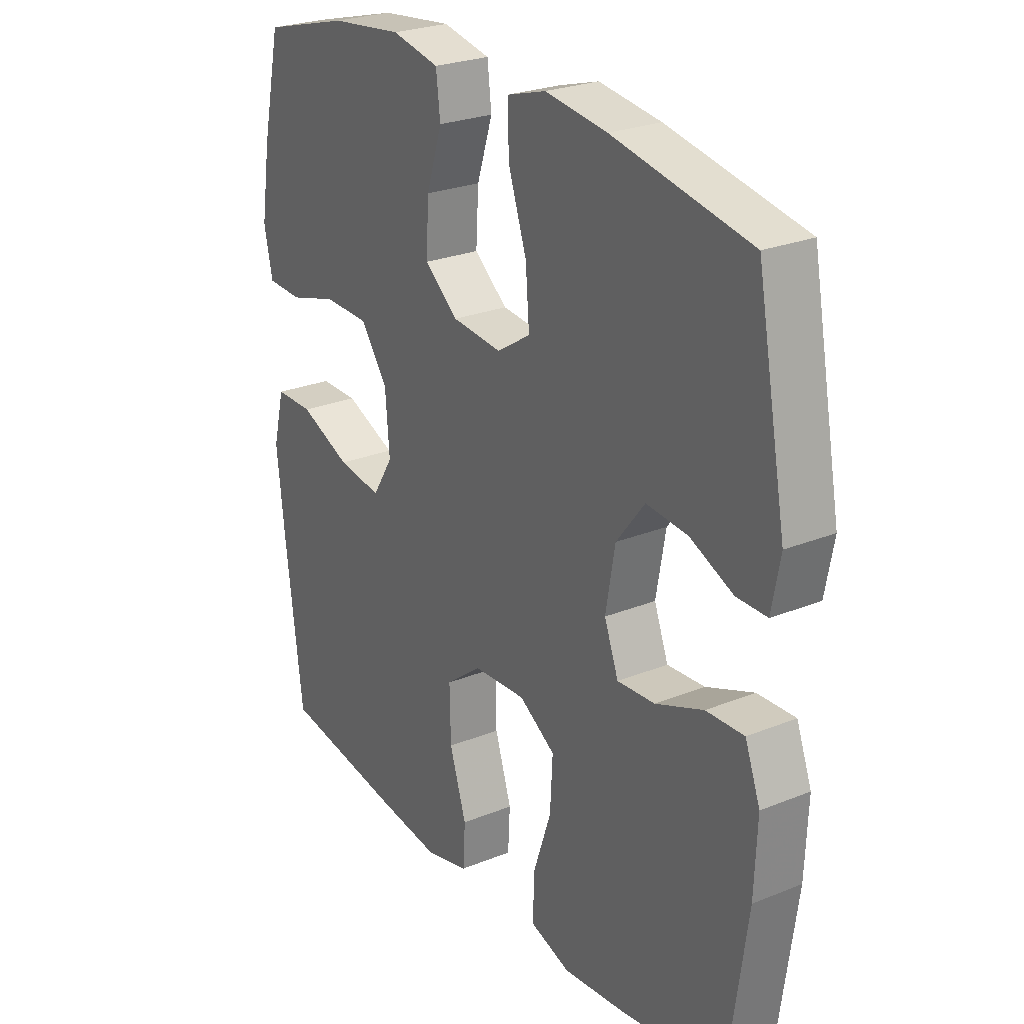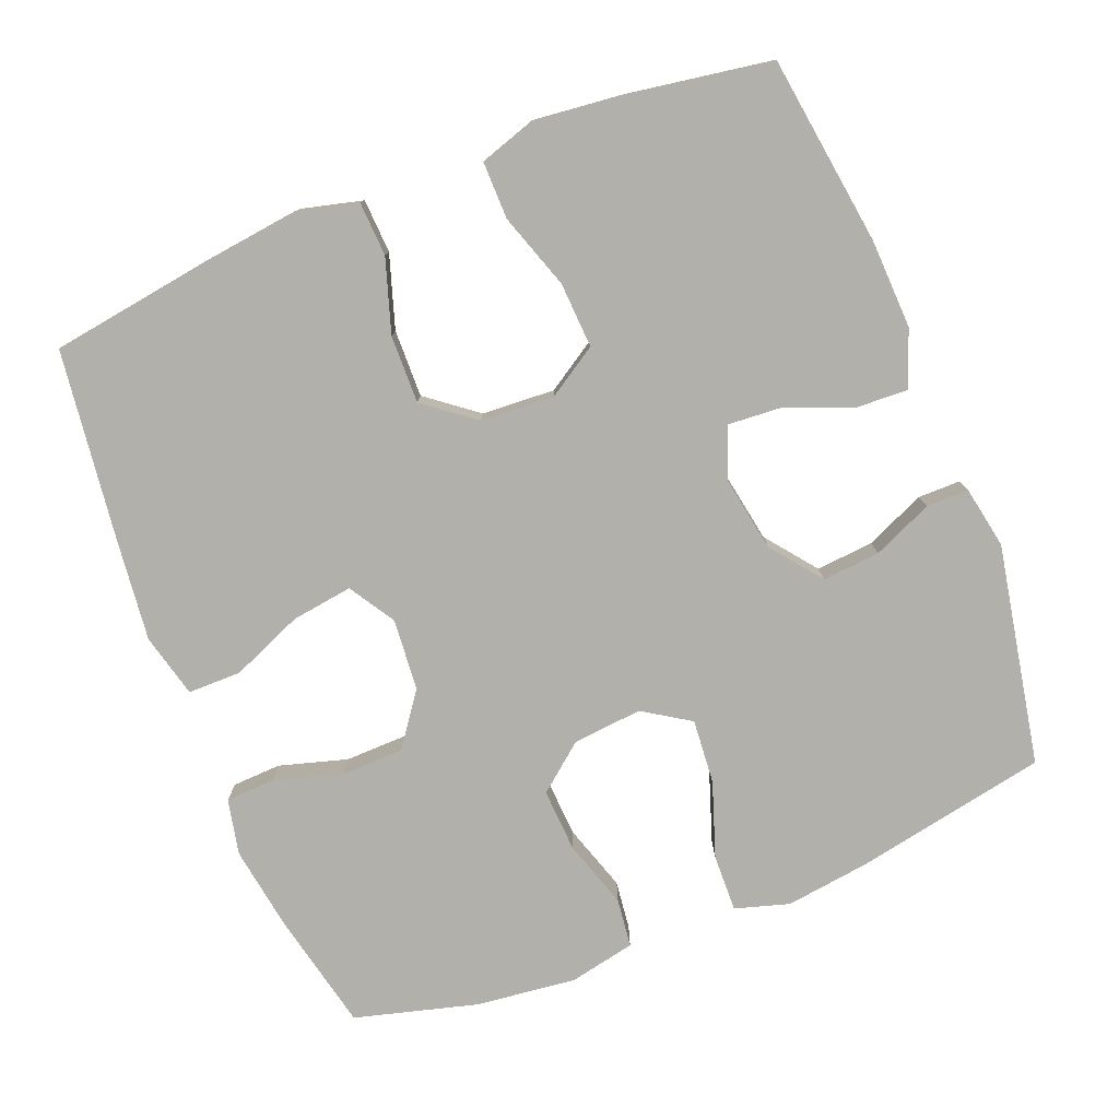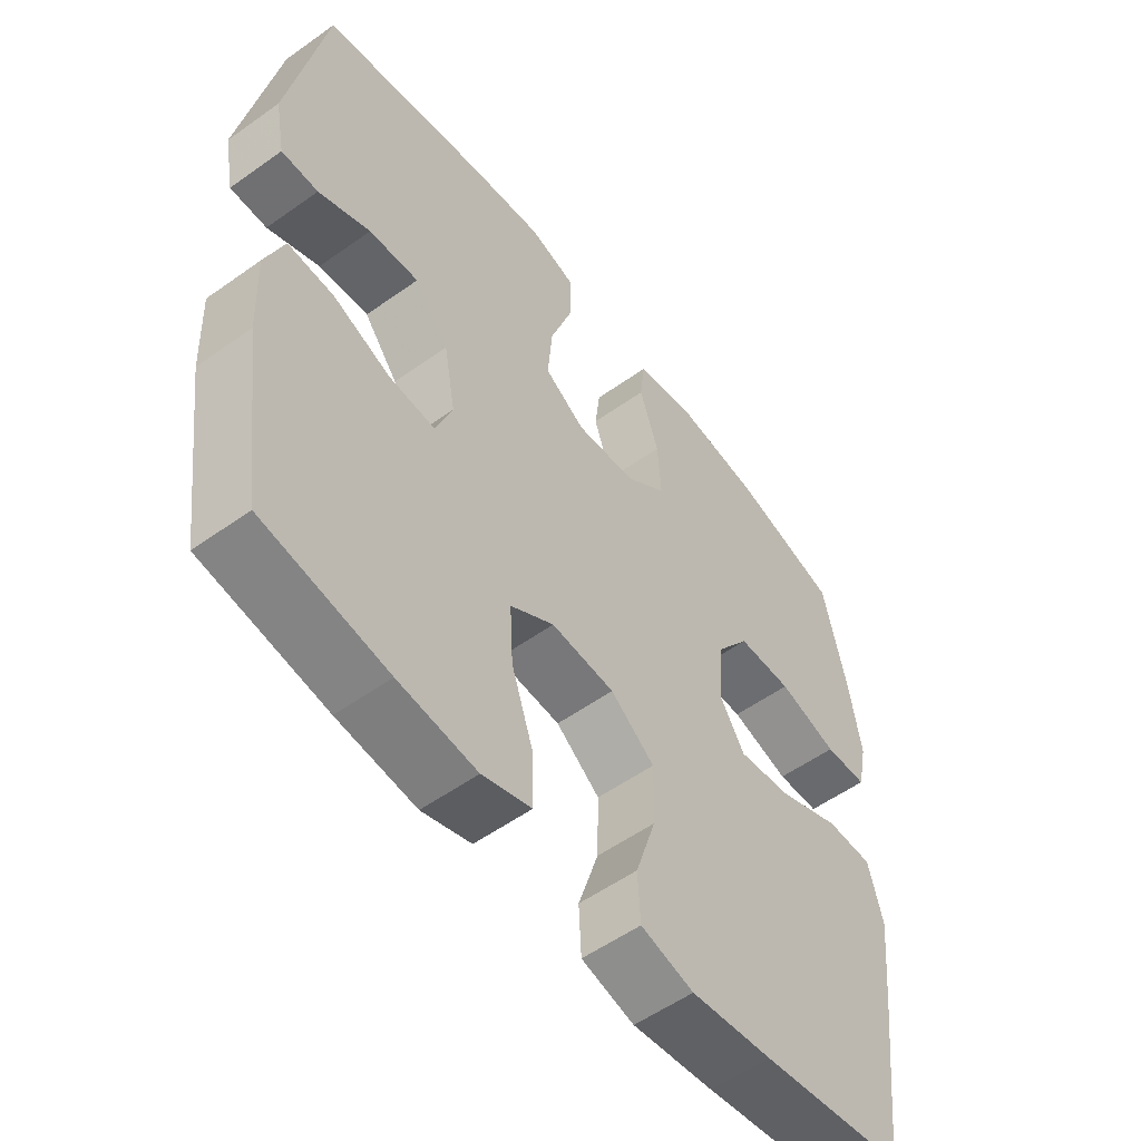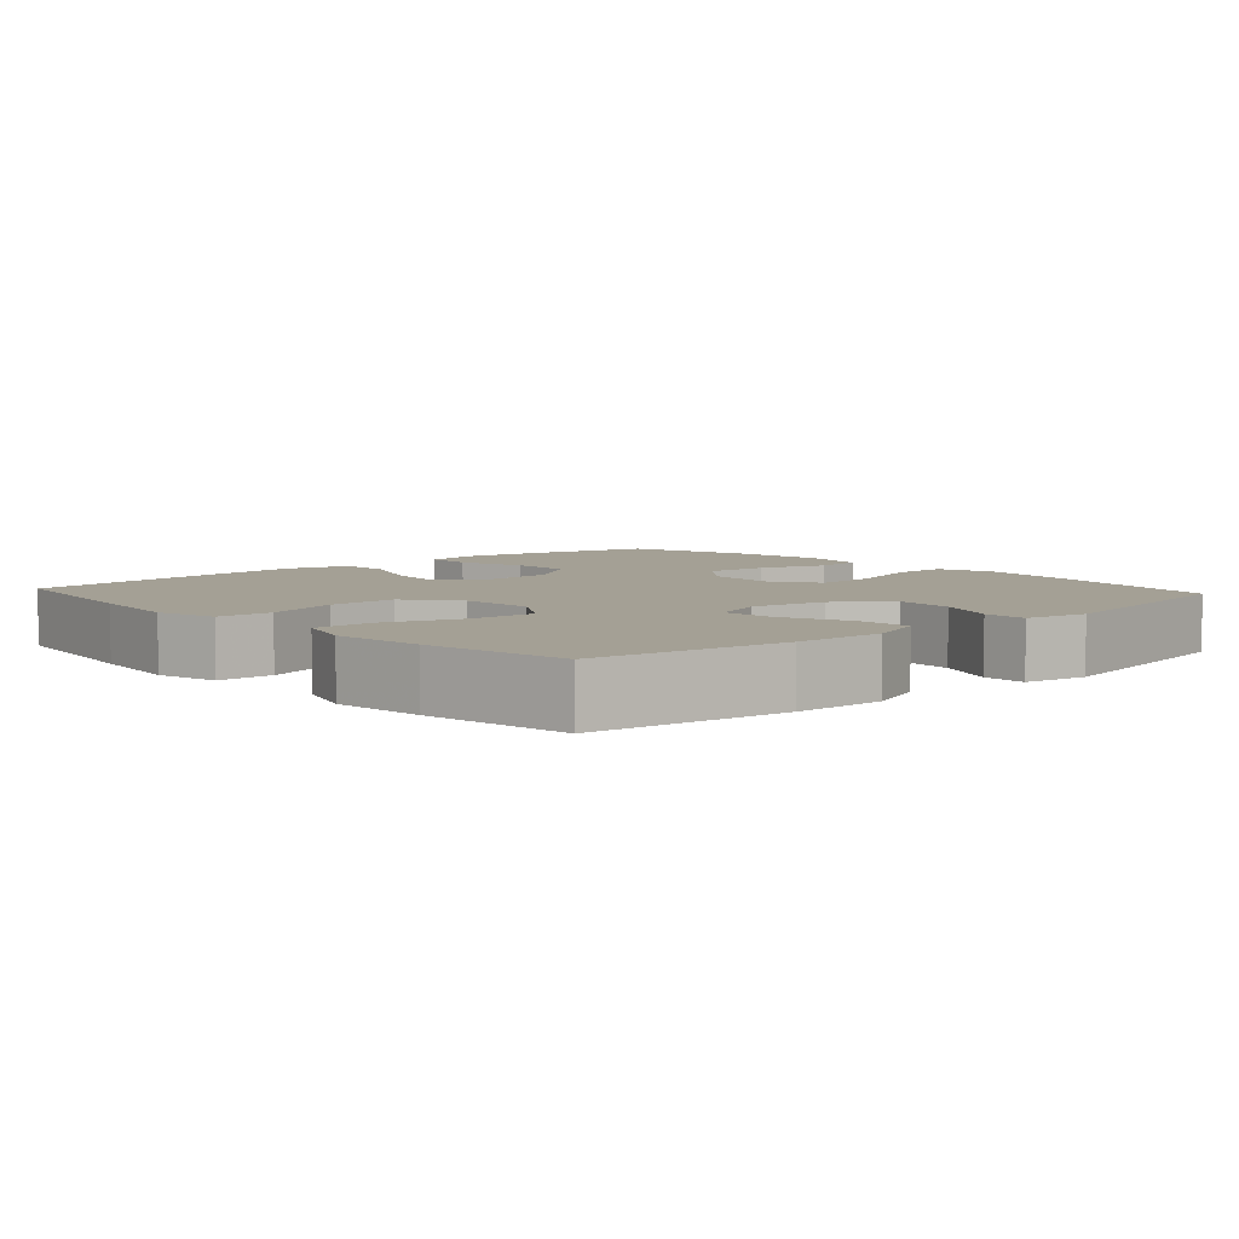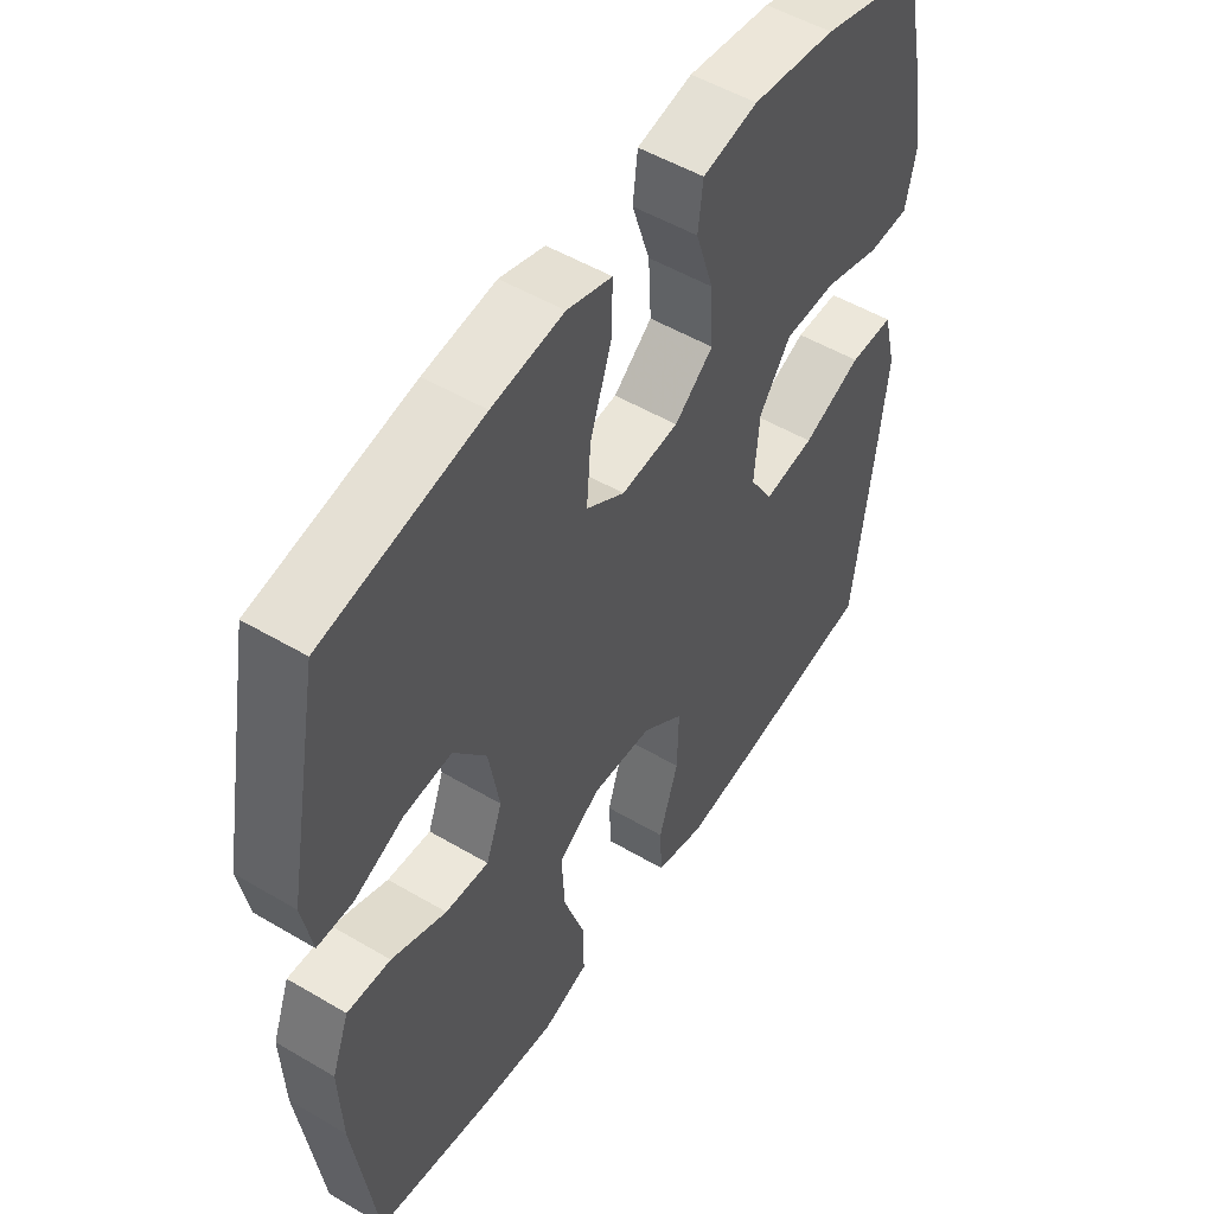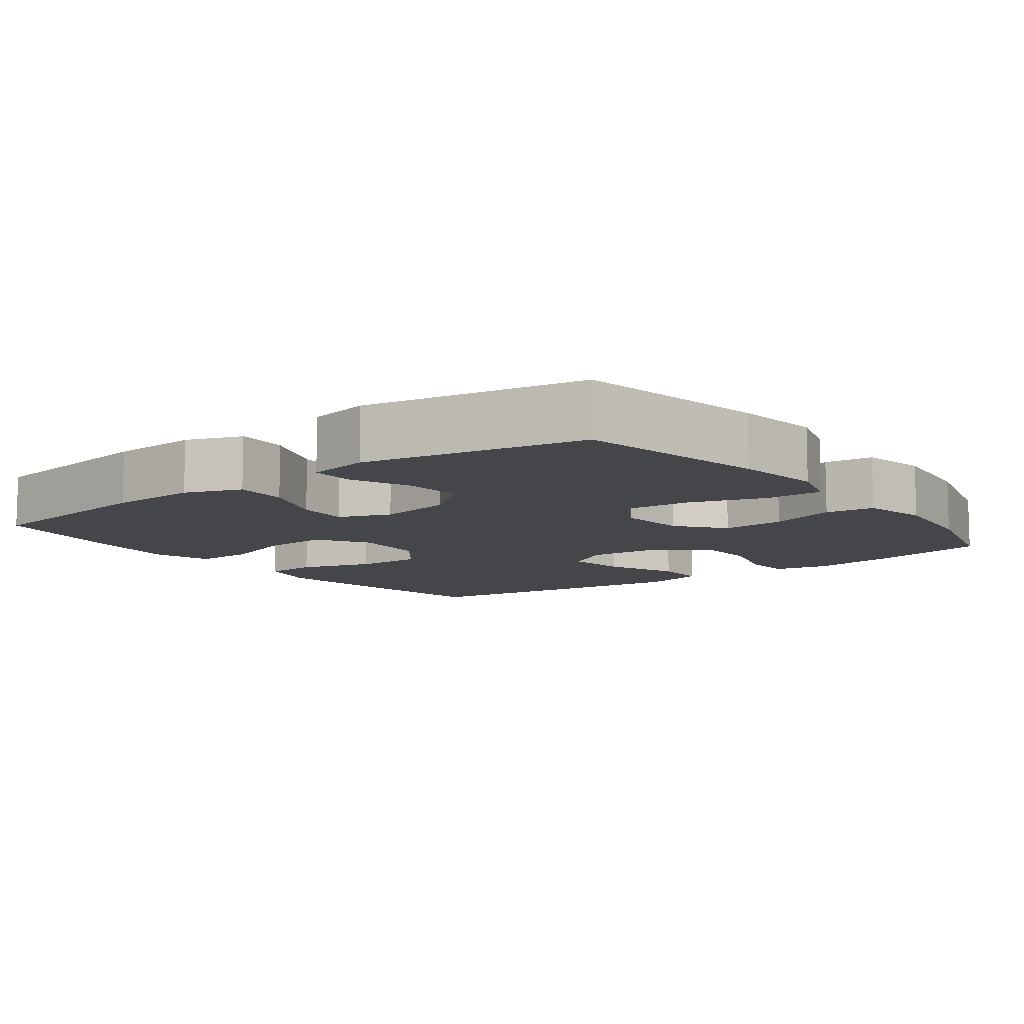
<metadata>
{"format":"obj","ext":"obj","renderer":"f3d","projection":"perspective","resolution":1024,"background":"white","views":[{"elev":25.6,"azim":-122.9,"up":"+Z"},{"elev":-78.5,"azim":-158.4,"up":"+Y"},{"elev":-55.0,"azim":-53.0,"up":"+Z"},{"elev":5.8,"azim":-132.2,"up":"+Y"},{"elev":51.7,"azim":-57.4,"up":"+Z"},{"elev":-9.7,"azim":-52.9,"up":"+Y"}]}
</metadata>
<code>
v -0.5 0.07 0.5
v -0.239 0.07 0.551
v -0.121 0.07 0.567
v -0.047 0.07 0.545
v -0.049 0.07 0.467
v -0.084 0.07 0.364
v -0.091 0.07 0.276
v -0.027 0.07 0.235
v 0.068 0.07 0.244
v 0.132 0.07 0.296
v 0.127 0.07 0.383
v 0.097 0.07 0.475
v 0.105 0.07 0.542
v 0.196 0.07 0.561
v 0.333 0.07 0.545
v 0.5 0.07 0.5
v 0.536 0.07 0.338
v 0.554 0.07 0.222
v 0.538 0.07 0.146
v 0.471 0.07 0.143
v 0.378 0.07 0.17
v 0.292 0.07 0.168
v 0.24 0.07 0.096
v 0.232 0.07 -0.002
v 0.271 0.07 -0.065
v 0.355 0.07 -0.053
v 0.453 0.07 -0.012
v 0.526 0.07 -0.012
v 0.548 0.07 -0.099
v 0.533 0.07 -0.236
v 0.5 0.07 -0.5
v 0.273 0.07 -0.534
v 0.145 0.07 -0.55
v 0.062 0.07 -0.529
v 0.058 0.07 -0.455
v 0.09 0.07 -0.355
v 0.092 0.07 -0.262
v 0.023 0.07 -0.209
v -0.077 0.07 -0.203
v -0.146 0.07 -0.247
v -0.141 0.07 -0.337
v -0.106 0.07 -0.44
v -0.105 0.07 -0.519
v -0.182 0.07 -0.544
v -0.305 0.07 -0.531
v -0.5 0.07 -0.5
v -0.536 0.07 -0.24
v -0.541 0.07 -0.118
v -0.512 0.07 -0.041
v -0.44 0.07 -0.044
v -0.349 0.07 -0.08
v -0.277 0.07 -0.085
v -0.25 0.07 -0.014
v -0.268 0.07 0.088
v -0.322 0.07 0.157
v -0.401 0.07 0.15
v -0.483 0.07 0.114
v -0.541 0.07 0.114
v -0.557 0.07 0.199
v -0.5 0 0.5
v -0.239 0 0.551
v -0.121 0 0.567
v -0.047 0 0.545
v -0.049 0 0.467
v -0.084 0 0.364
v -0.091 0 0.276
v -0.027 0 0.235
v 0.068 0 0.244
v 0.132 0 0.296
v 0.127 0 0.383
v 0.097 0 0.475
v 0.105 0 0.542
v 0.196 0 0.561
v 0.333 0 0.545
v 0.5 0 0.5
v 0.536 0 0.338
v 0.554 0 0.222
v 0.538 0 0.146
v 0.471 0 0.143
v 0.378 0 0.17
v 0.292 0 0.168
v 0.24 0 0.096
v 0.232 0 -0.002
v 0.271 0 -0.065
v 0.355 0 -0.053
v 0.453 0 -0.012
v 0.526 0 -0.012
v 0.548 0 -0.099
v 0.533 0 -0.236
v 0.5 0 -0.5
v 0.273 0 -0.534
v 0.145 0 -0.55
v 0.062 0 -0.529
v 0.058 0 -0.455
v 0.09 0 -0.355
v 0.092 0 -0.262
v 0.023 0 -0.209
v -0.077 0 -0.203
v -0.146 0 -0.247
v -0.141 0 -0.337
v -0.106 0 -0.44
v -0.105 0 -0.519
v -0.182 0 -0.544
v -0.305 0 -0.531
v -0.5 0 -0.5
v -0.536 0 -0.24
v -0.541 0 -0.118
v -0.512 0 -0.041
v -0.44 0 -0.044
v -0.349 0 -0.08
v -0.277 0 -0.085
v -0.25 0 -0.014
v -0.268 0 0.088
v -0.322 0 0.157
v -0.401 0 0.15
v -0.483 0 0.114
v -0.541 0 0.114
v -0.557 0 0.199
f 4 5 6
f 3 4 6
f 2 3 6
f 1 2 6
f 59 1 6
f 58 59 6
f 57 58 6
f 56 57 6
f 55 56 6 7
f 54 55 7 8
f 53 54 8 9
f 52 53 9
f 49 50 51
f 48 49 51
f 47 48 51
f 46 47 51
f 45 46 51
f 44 45 51
f 43 44 51
f 42 43 51
f 41 42 51
f 40 41 51 52
f 52 9 10
f 40 52 10
f 39 40 10
f 34 35 36
f 33 34 36
f 32 33 36
f 31 32 36
f 30 31 36
f 29 30 36
f 28 29 36
f 27 28 36
f 26 27 36
f 25 26 36 37
f 24 25 37 38
f 19 20 21
f 18 19 21
f 17 18 21
f 16 17 21
f 15 16 21
f 14 15 21
f 13 14 21
f 12 13 21
f 11 12 21
f 10 11 21 22
f 38 39 10
f 24 38 10
f 23 24 10
f 10 22 23
f 65 64 63
f 65 63 62
f 65 62 61
f 65 61 60
f 65 60 118
f 65 118 117
f 65 117 116
f 65 116 115
f 66 65 115 114
f 67 66 114 113
f 68 67 113 112
f 68 112 111
f 110 109 108
f 110 108 107
f 110 107 106
f 110 106 105
f 110 105 104
f 110 104 103
f 110 103 102
f 110 102 101
f 110 101 100
f 111 110 100 99
f 69 68 111
f 69 111 99
f 69 99 98
f 95 94 93
f 95 93 92
f 95 92 91
f 95 91 90
f 95 90 89
f 95 89 88
f 95 88 87
f 95 87 86
f 95 86 85
f 96 95 85 84
f 97 96 84 83
f 80 79 78
f 80 78 77
f 80 77 76
f 80 76 75
f 80 75 74
f 80 74 73
f 80 73 72
f 80 72 71
f 80 71 70
f 81 80 70 69
f 69 98 97
f 69 97 83
f 69 83 82
f 82 81 69
f 1 60 61 2
f 2 61 62 3
f 3 62 63 4
f 4 63 64 5
f 5 64 65 6
f 6 65 66 7
f 7 66 67 8
f 8 67 68 9
f 9 68 69 10
f 10 69 70 11
f 11 70 71 12
f 12 71 72 13
f 13 72 73 14
f 14 73 74 15
f 15 74 75 16
f 16 75 76 17
f 17 76 77 18
f 18 77 78 19
f 19 78 79 20
f 20 79 80 21
f 21 80 81 22
f 22 81 82 23
f 23 82 83 24
f 24 83 84 25
f 25 84 85 26
f 26 85 86 27
f 27 86 87 28
f 28 87 88 29
f 29 88 89 30
f 30 89 90 31
f 31 90 91 32
f 32 91 92 33
f 33 92 93 34
f 34 93 94 35
f 35 94 95 36
f 36 95 96 37
f 37 96 97 38
f 38 97 98 39
f 39 98 99 40
f 40 99 100 41
f 41 100 101 42
f 42 101 102 43
f 43 102 103 44
f 44 103 104 45
f 45 104 105 46
f 46 105 106 47
f 47 106 107 48
f 48 107 108 49
f 49 108 109 50
f 50 109 110 51
f 51 110 111 52
f 52 111 112 53
f 53 112 113 54
f 54 113 114 55
f 55 114 115 56
f 56 115 116 57
f 57 116 117 58
f 58 117 118 59
f 59 118 60 1

</code>
